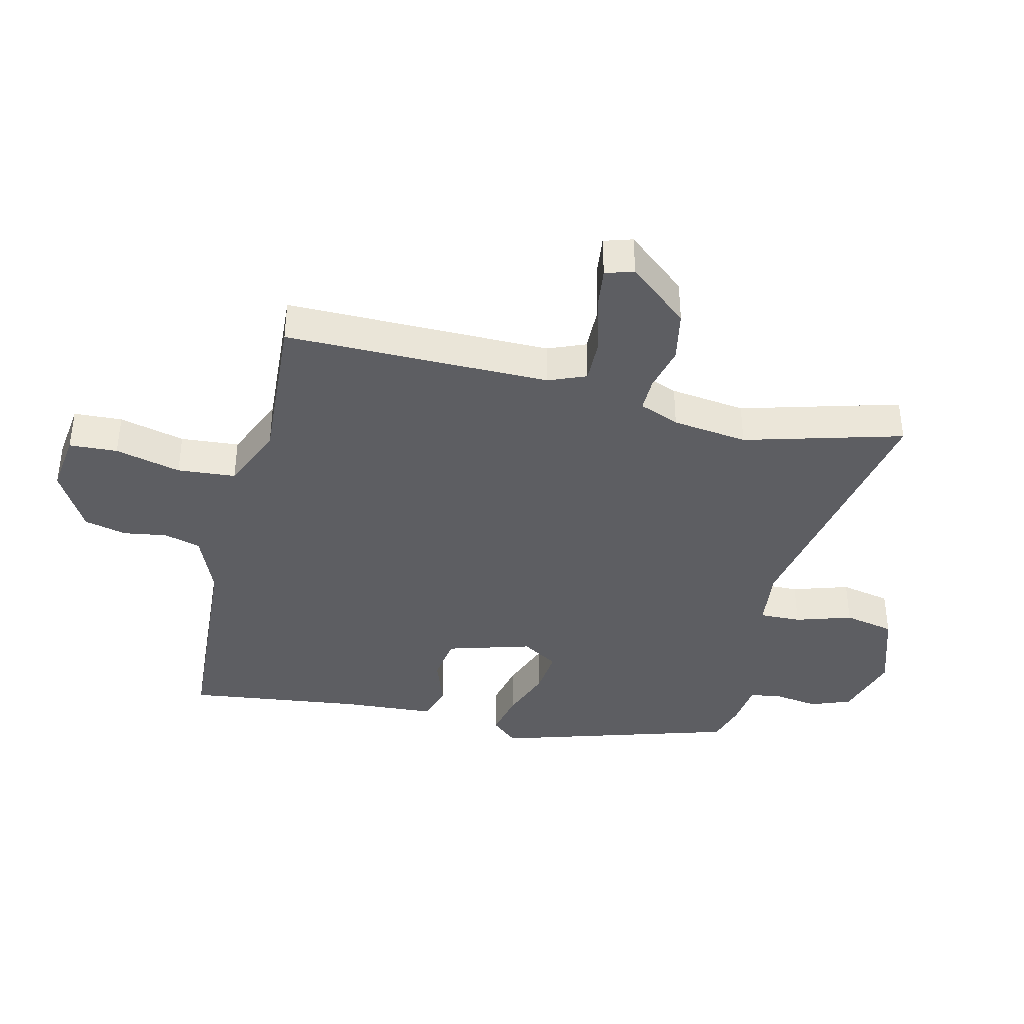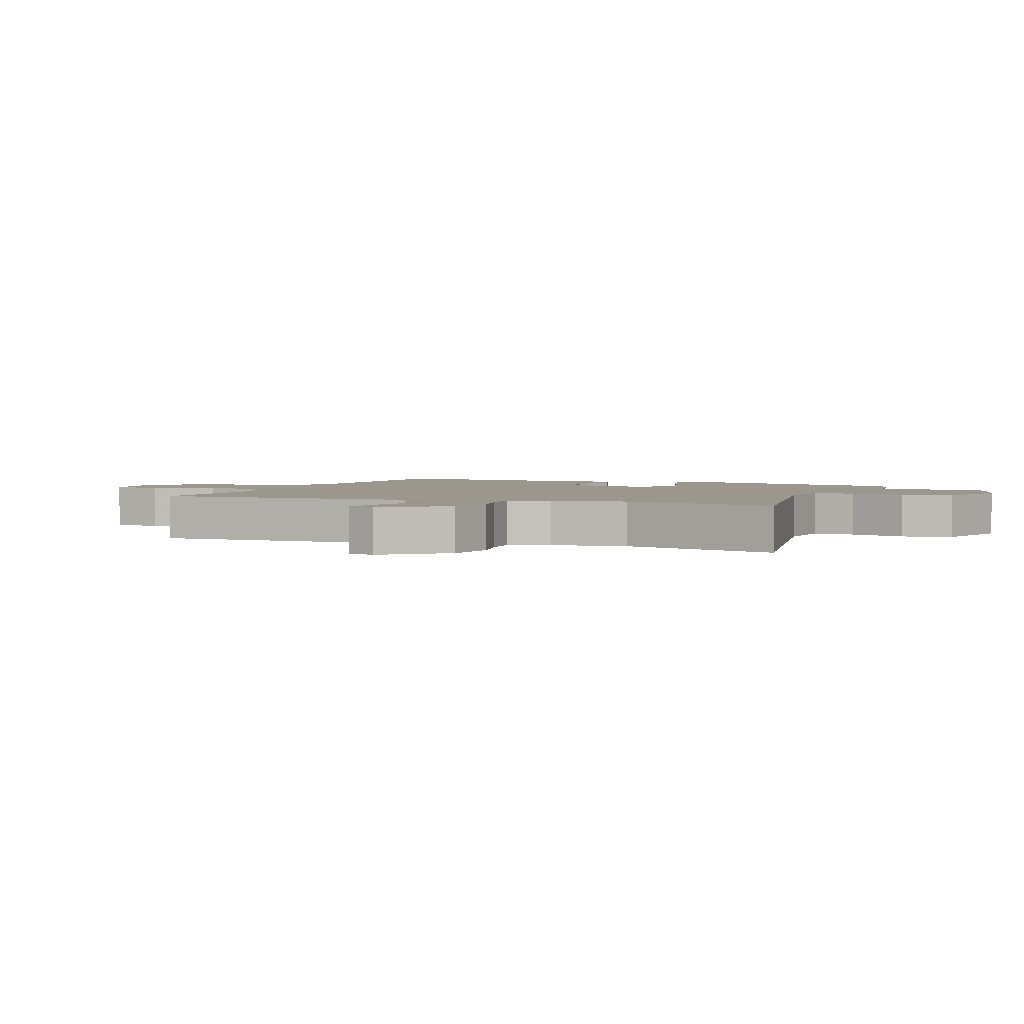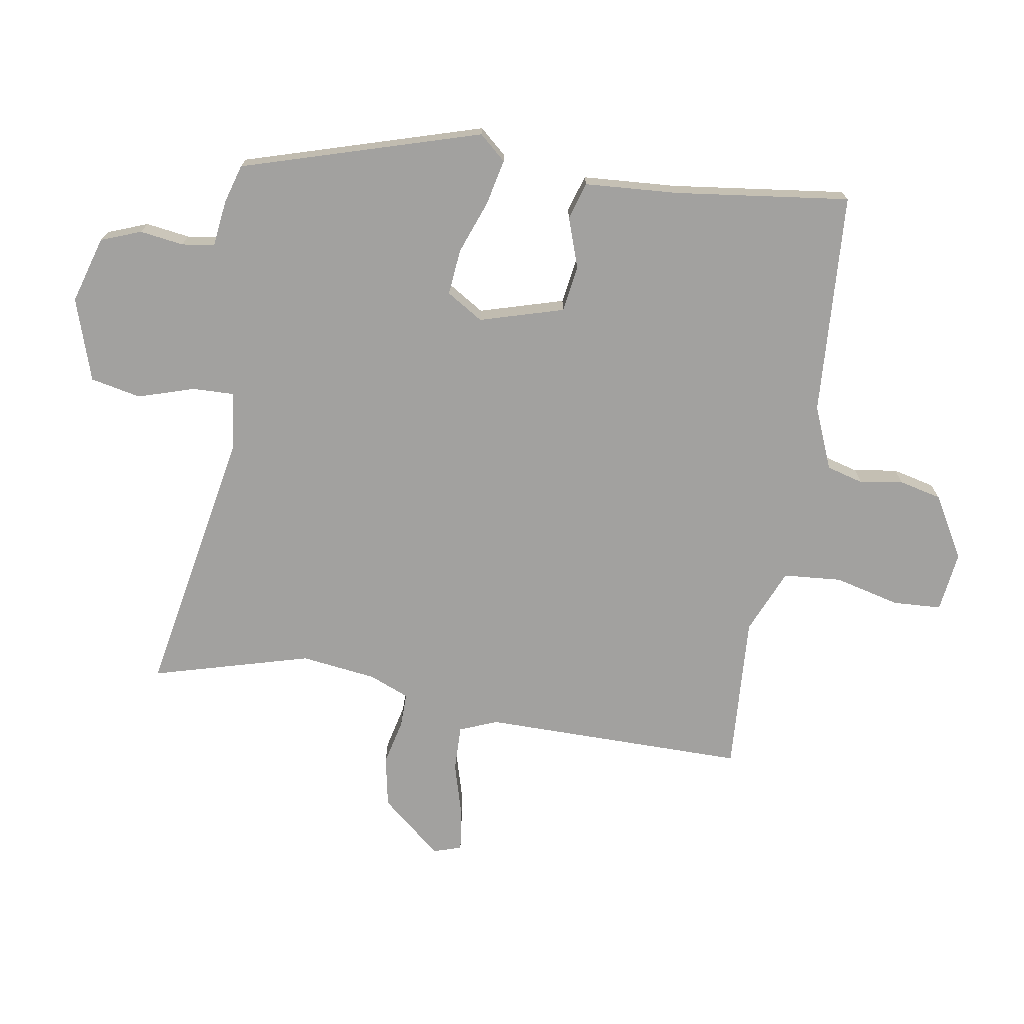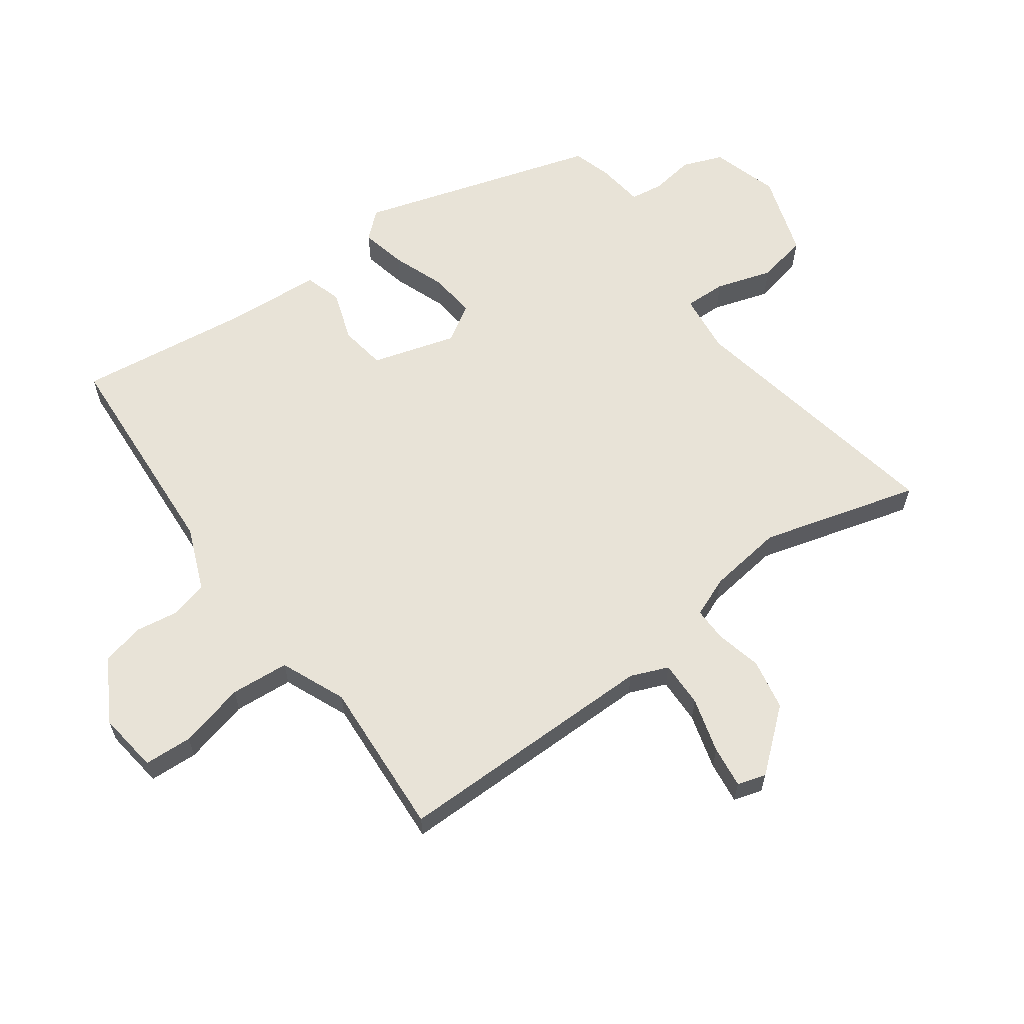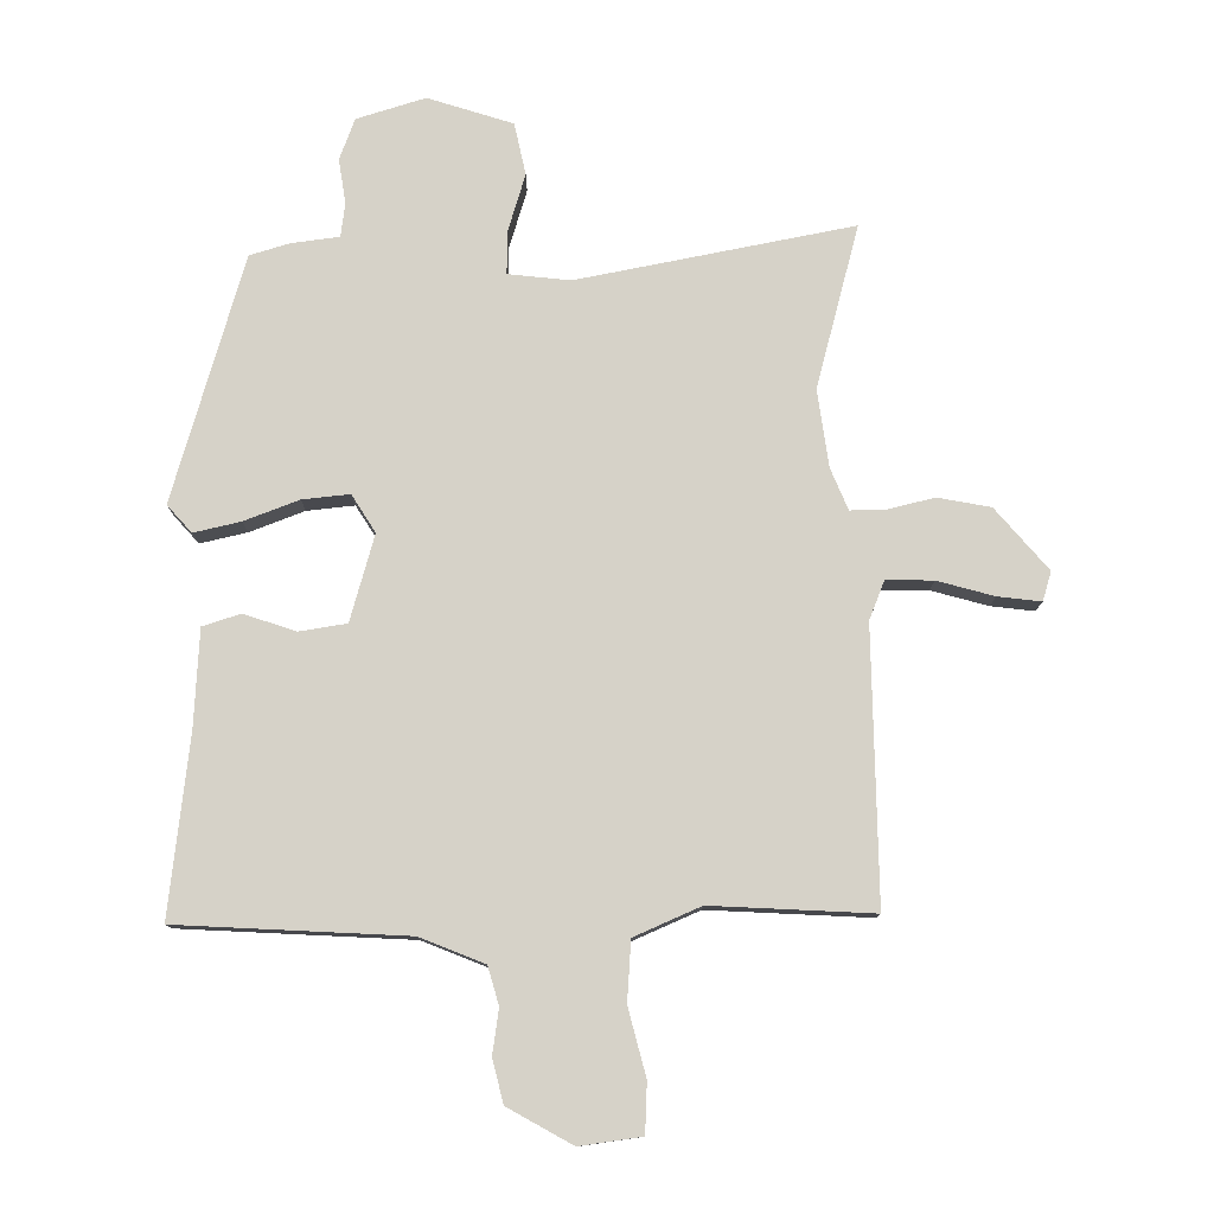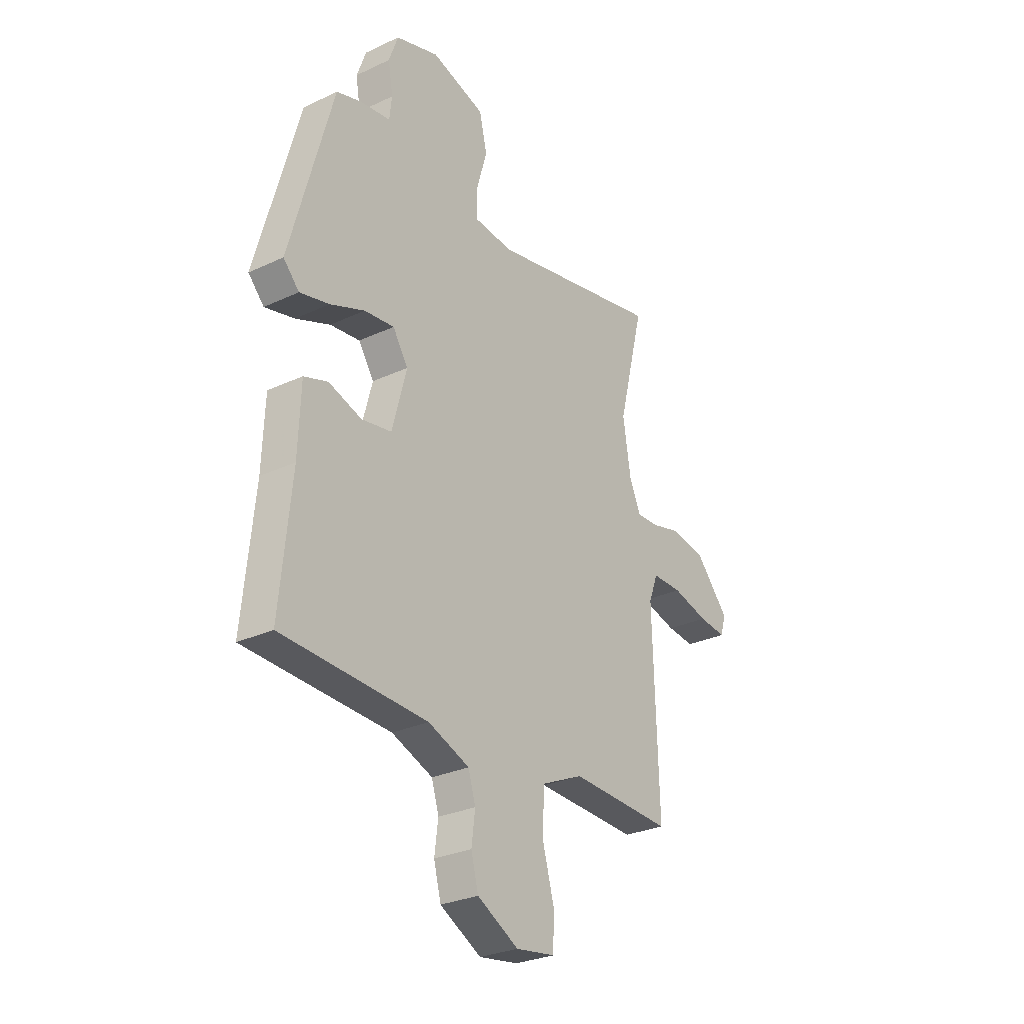
<metadata>
{"format":"obj","ext":"obj","renderer":"f3d","projection":"perspective","resolution":1024,"background":"white","views":[{"elev":-39.0,"azim":-102.0,"up":"+Y"},{"elev":2.6,"azim":-67.0,"up":"+Y"},{"elev":-72.2,"azim":82.2,"up":"+Y"},{"elev":61.7,"azim":-124.5,"up":"+Y"},{"elev":78.4,"azim":-179.4,"up":"+Y"},{"elev":-28.5,"azim":125.2,"up":"+Z"}]}
</metadata>
<code>
v -0.539 0.07 -0.471
v -0.526 0.07 -0.045
v -0.549 0.07 0.016
v -0.623 0.07 0.016
v -0.712 0.07 -0.007
v -0.78 0.07 -0.014
v -0.793 0.07 0.032
v -0.709 0.07 0.127
v -0.626 0.07 0.141
v -0.553 0.07 0.122
v -0.498 0.07 0.12
v -0.47 0.07 0.184
v -0.451 0.07 0.305
v -0.515 0.07 0.561
v -0.085 0.07 0.47
v 0.012 0.07 0.479
v 0.012 0.07 0.546
v -0.014 0.07 0.637
v 0.005 0.07 0.718
v 0.139 0.07 0.758
v 0.246 0.07 0.723
v 0.269 0.07 0.658
v 0.257 0.07 0.588
v 0.263 0.07 0.535
v 0.338 0.07 0.524
v 0.4 0.07 0.504
v 0.506 0.07 0.118
v 0.467 0.07 0.076
v 0.394 0.07 0.094
v 0.309 0.07 0.128
v 0.235 0.07 0.137
v 0.197 0.07 0.079
v 0.233 0.07 -0.057
v 0.307 0.07 -0.07
v 0.389 0.07 -0.044
v 0.448 0.07 -0.064
v 0.454 0.07 -0.215
v 0.482 0.07 -0.497
v 0.123 0.07 -0.51
v 0.021 0.07 -0.549
v 0.003 0.07 -0.608
v 0.012 0.07 -0.678
v -0.006 0.07 -0.746
v -0.108 0.07 -0.801
v -0.205 0.07 -0.786
v -0.207 0.07 -0.708
v -0.178 0.07 -0.603
v -0.183 0.07 -0.509
v -0.286 0.07 -0.462
v -0.539 0 -0.471
v -0.526 0 -0.045
v -0.549 0 0.016
v -0.623 0 0.016
v -0.712 0 -0.007
v -0.78 0 -0.014
v -0.793 0 0.032
v -0.709 0 0.127
v -0.626 0 0.141
v -0.553 0 0.122
v -0.498 0 0.12
v -0.47 0 0.184
v -0.451 0 0.305
v -0.515 0 0.561
v -0.085 0 0.47
v 0.012 0 0.479
v 0.012 0 0.546
v -0.014 0 0.637
v 0.005 0 0.718
v 0.139 0 0.758
v 0.246 0 0.723
v 0.269 0 0.658
v 0.257 0 0.588
v 0.263 0 0.535
v 0.338 0 0.524
v 0.4 0 0.504
v 0.506 0 0.118
v 0.467 0 0.076
v 0.394 0 0.094
v 0.309 0 0.128
v 0.235 0 0.137
v 0.197 0 0.079
v 0.233 0 -0.057
v 0.307 0 -0.07
v 0.389 0 -0.044
v 0.448 0 -0.064
v 0.454 0 -0.215
v 0.482 0 -0.497
v 0.123 0 -0.51
v 0.021 0 -0.549
v 0.003 0 -0.608
v 0.012 0 -0.678
v -0.006 0 -0.746
v -0.108 0 -0.801
v -0.205 0 -0.786
v -0.207 0 -0.708
v -0.178 0 -0.603
v -0.183 0 -0.509
v -0.286 0 -0.462
f 44 45 46 47
f 44 47 48
f 41 42 43 44
f 40 41 44 48
f 39 40 48 49
f 37 38 39 49
f 34 35 36 37
f 33 34 37 49
f 27 28 29 30
f 27 30 31
f 24 25 26 27
f 24 27 31
f 23 24 31 32
f 21 22 23
f 20 21 23 32
f 17 18 19 20
f 16 17 20 32
f 13 14 15
f 12 13 15 16
f 11 12 16 32
f 7 8 9 10
f 4 5 6 7
f 3 4 7 10
f 2 3 10 11
f 11 32 33 49
f 1 2 11 49
f 96 95 94 93
f 97 96 93
f 93 92 91 90
f 97 93 90 89
f 98 97 89 88
f 98 88 87 86
f 86 85 84 83
f 98 86 83 82
f 79 78 77 76
f 80 79 76
f 76 75 74 73
f 80 76 73
f 81 80 73 72
f 72 71 70
f 81 72 70 69
f 69 68 67 66
f 81 69 66 65
f 64 63 62
f 65 64 62 61
f 81 65 61 60
f 59 58 57 56
f 56 55 54 53
f 59 56 53 52
f 60 59 52 51
f 98 82 81 60
f 98 60 51 50
f 1 50 51 2
f 2 51 52 3
f 3 52 53 4
f 4 53 54 5
f 5 54 55 6
f 6 55 56 7
f 7 56 57 8
f 8 57 58 9
f 9 58 59 10
f 10 59 60 11
f 11 60 61 12
f 12 61 62 13
f 13 62 63 14
f 14 63 64 15
f 15 64 65 16
f 16 65 66 17
f 17 66 67 18
f 18 67 68 19
f 19 68 69 20
f 20 69 70 21
f 21 70 71 22
f 22 71 72 23
f 23 72 73 24
f 24 73 74 25
f 25 74 75 26
f 26 75 76 27
f 27 76 77 28
f 28 77 78 29
f 29 78 79 30
f 30 79 80 31
f 31 80 81 32
f 32 81 82 33
f 33 82 83 34
f 34 83 84 35
f 35 84 85 36
f 36 85 86 37
f 37 86 87 38
f 38 87 88 39
f 39 88 89 40
f 40 89 90 41
f 41 90 91 42
f 42 91 92 43
f 43 92 93 44
f 44 93 94 45
f 45 94 95 46
f 46 95 96 47
f 47 96 97 48
f 48 97 98 49
f 49 98 50 1

</code>
